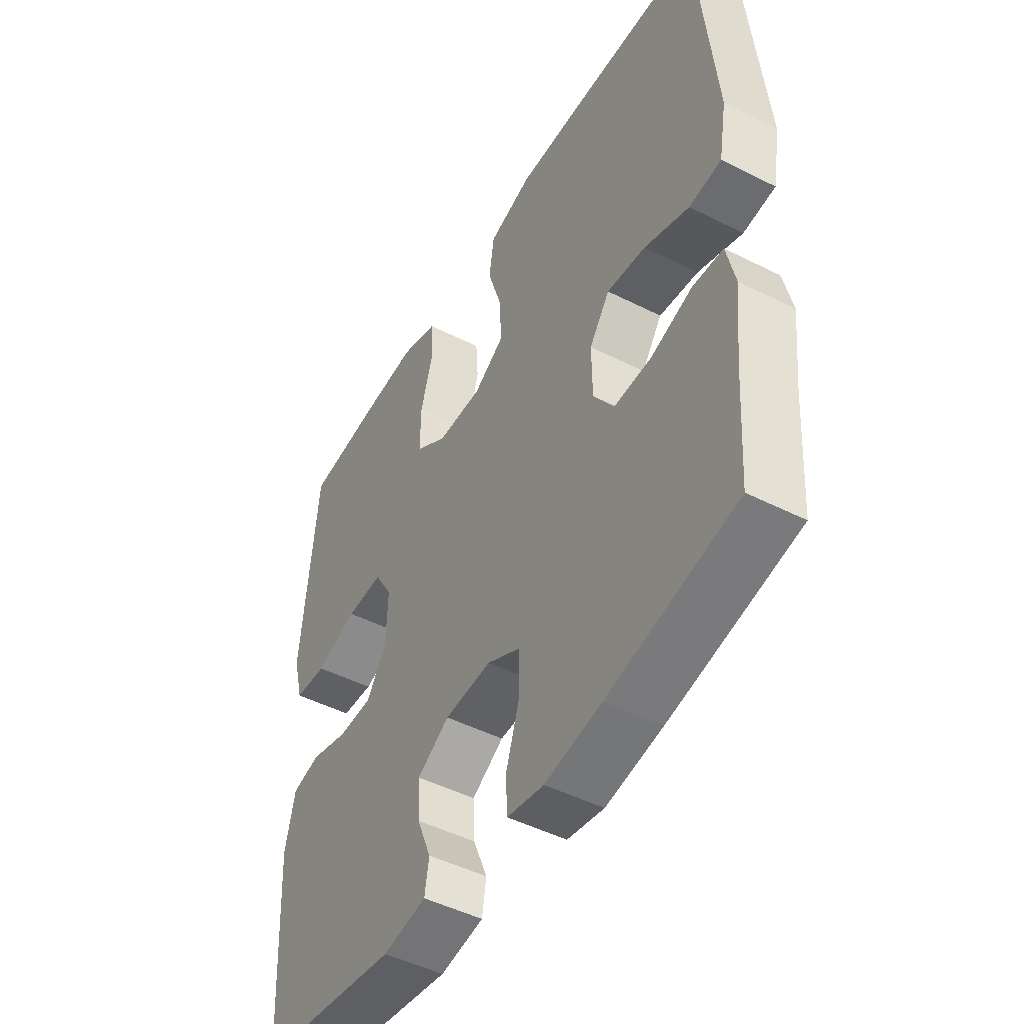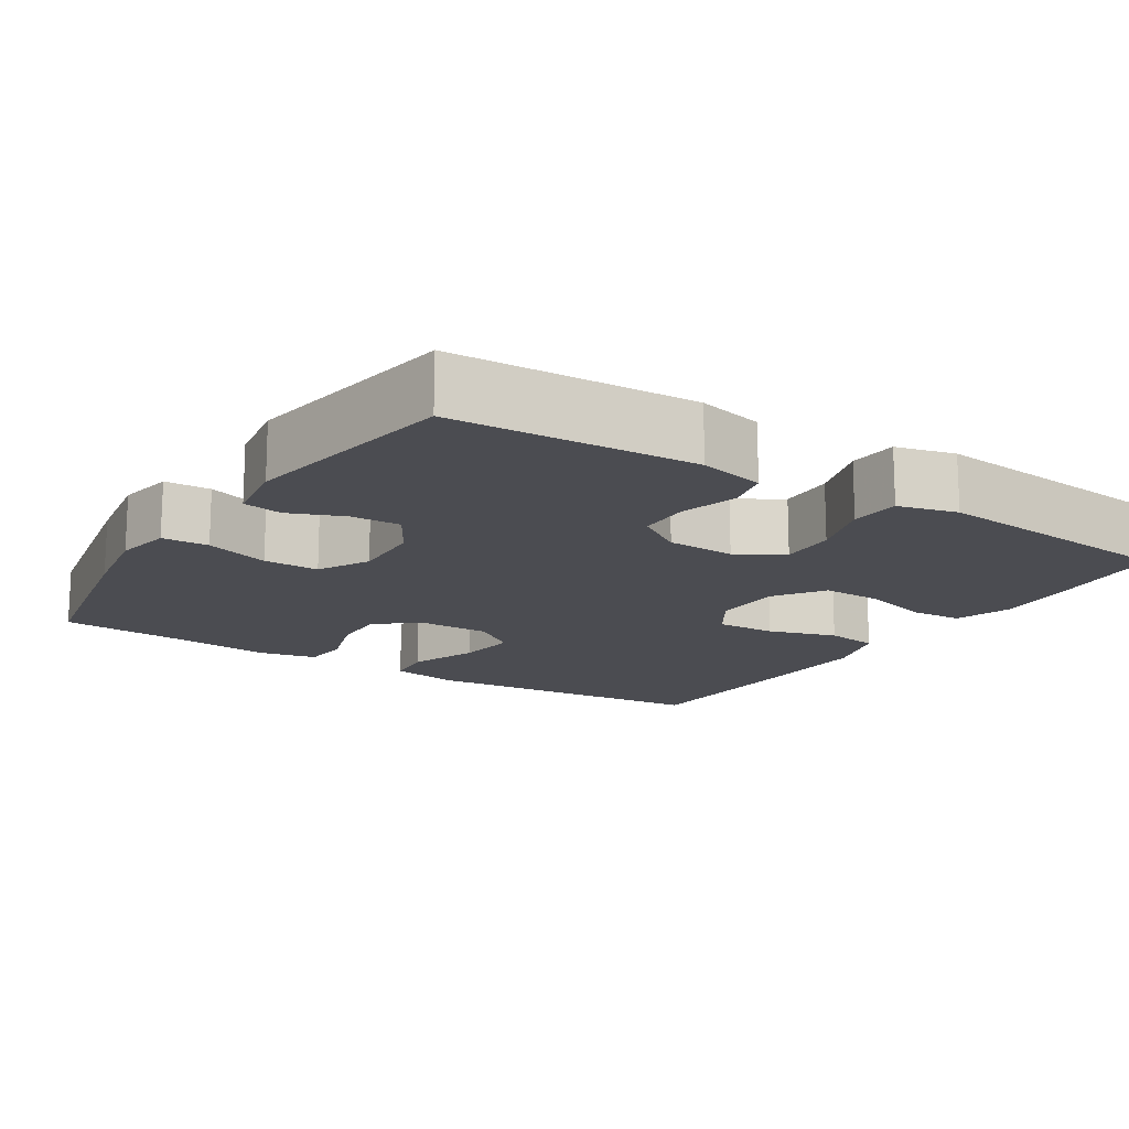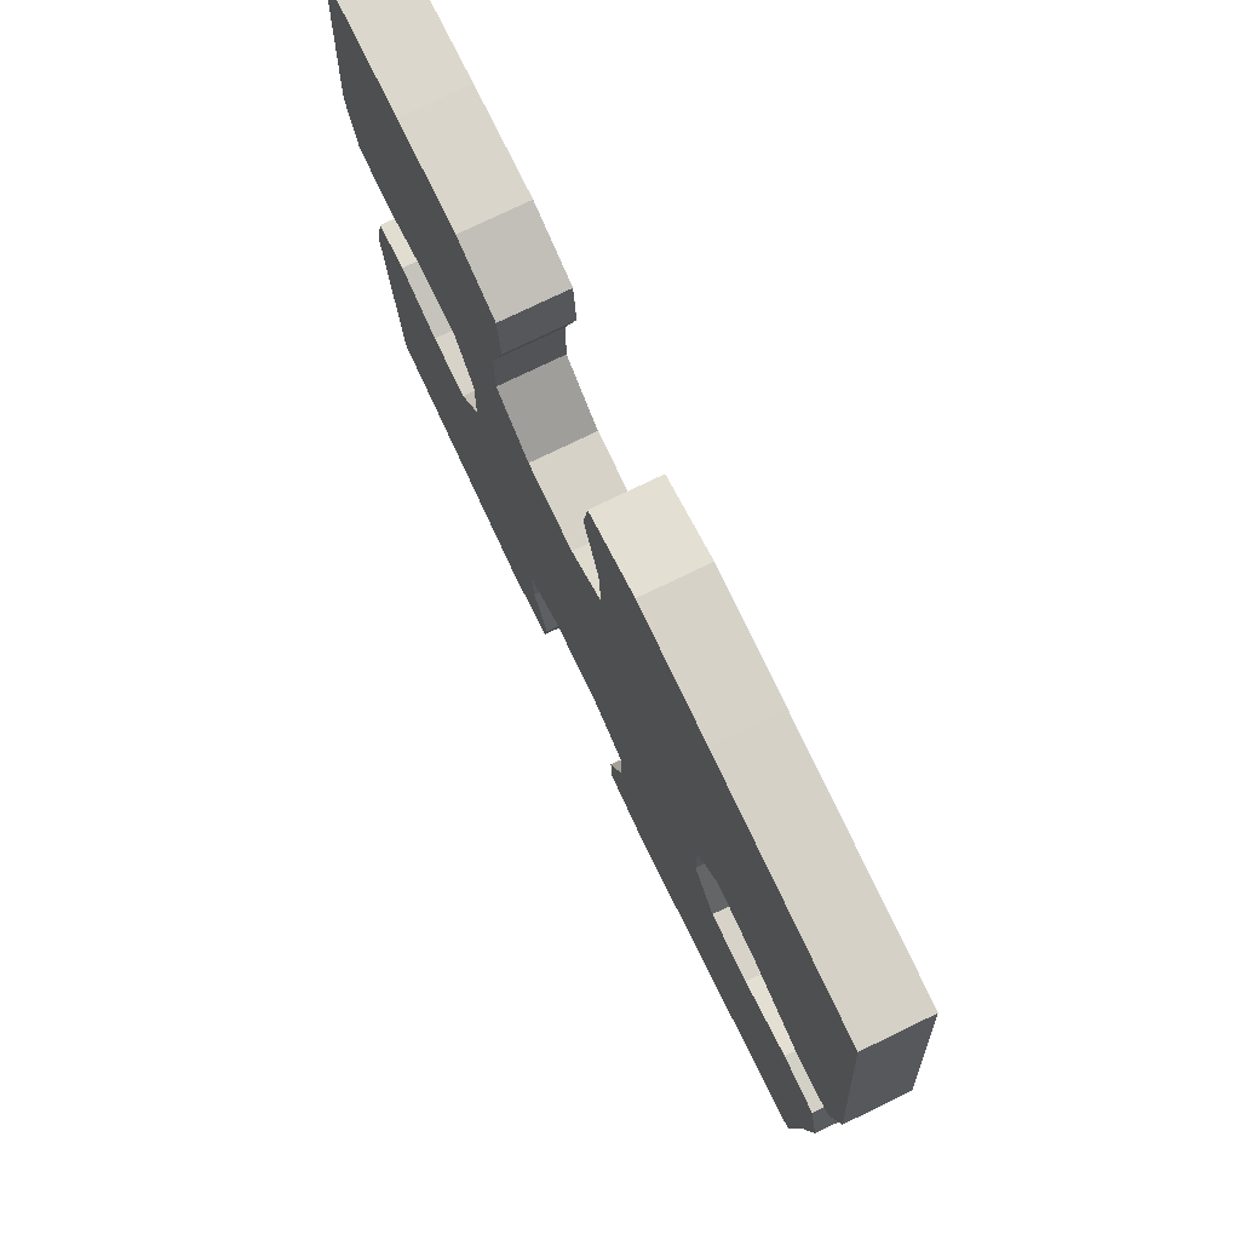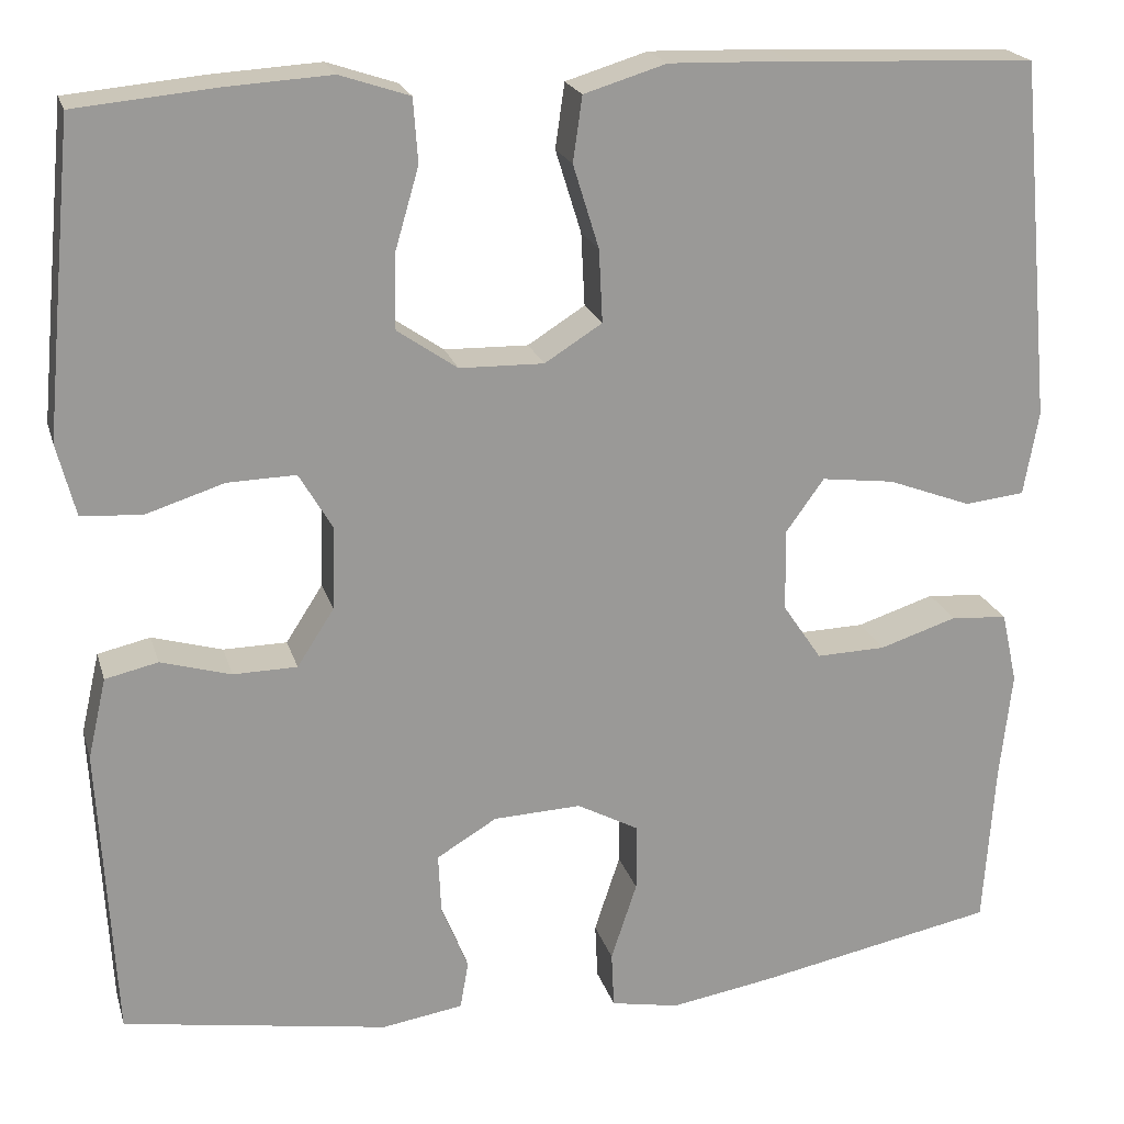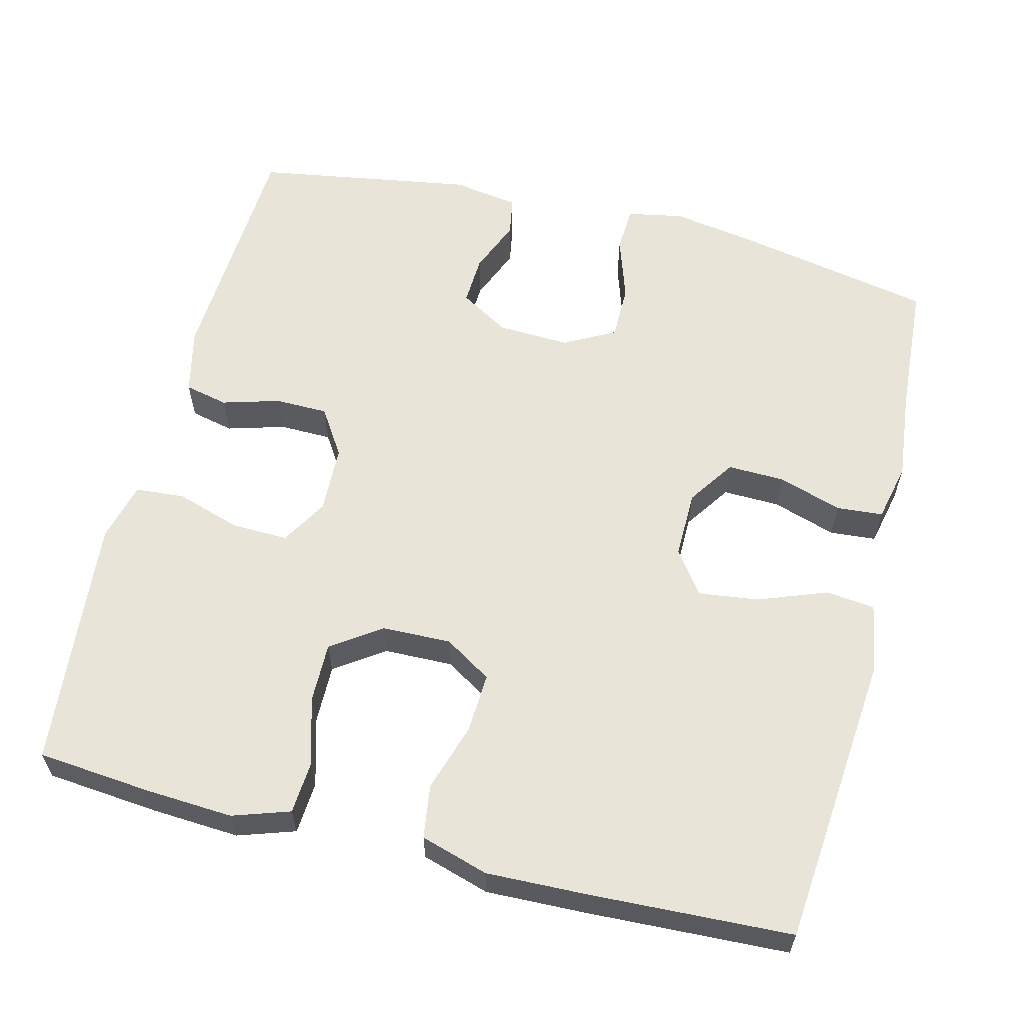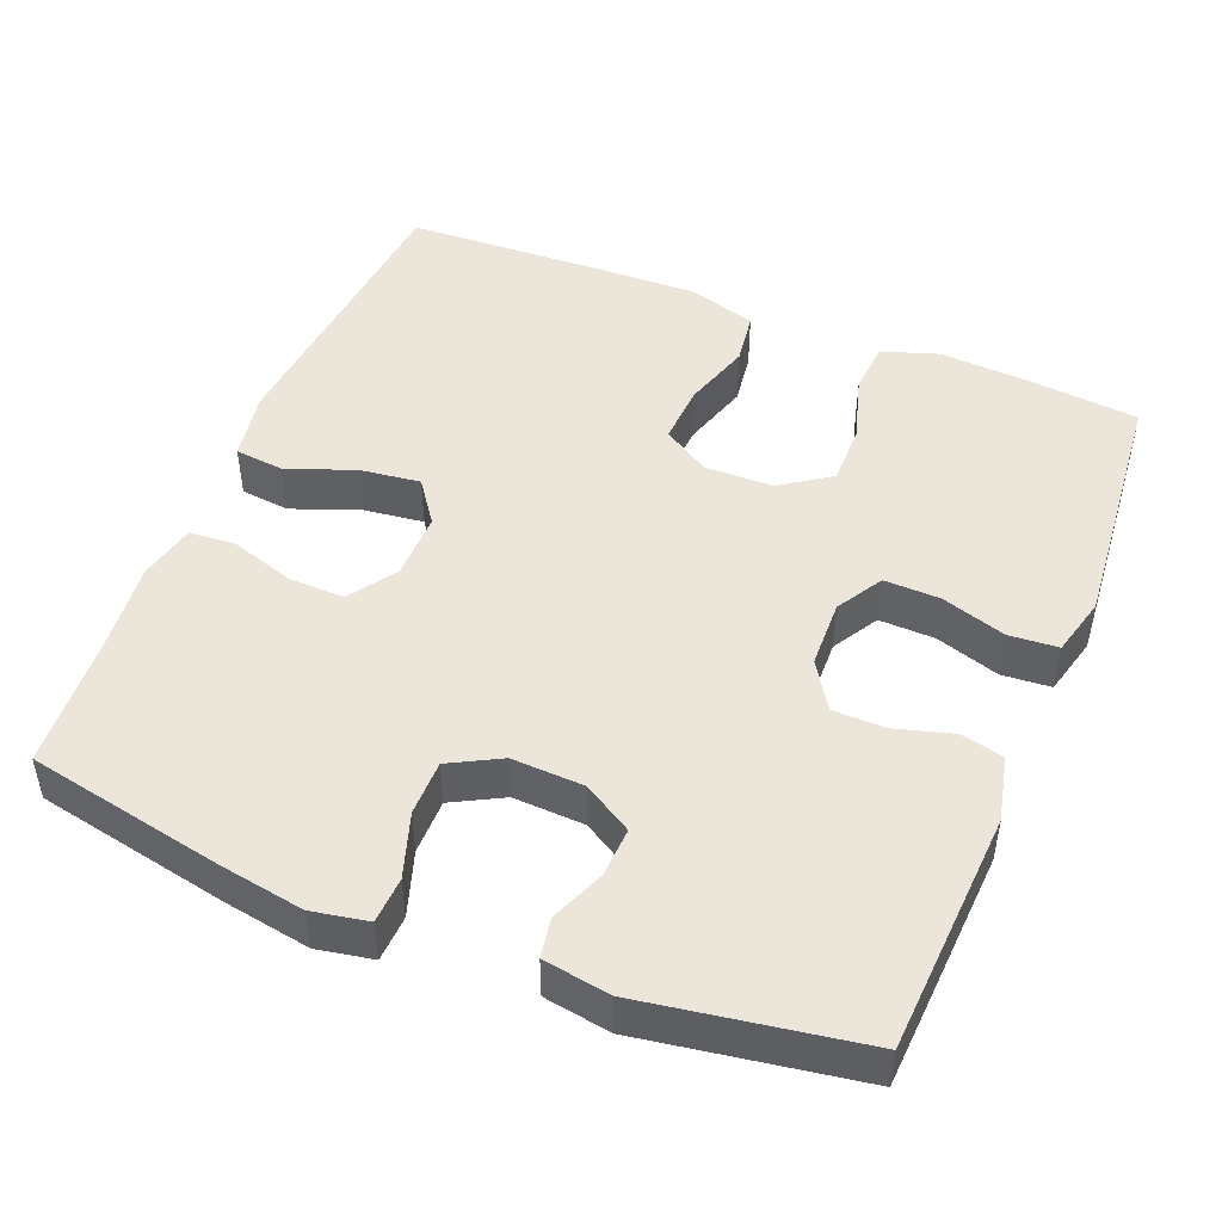
<metadata>
{"format":"obj","ext":"obj","renderer":"f3d","projection":"perspective","resolution":1024,"background":"white","views":[{"elev":-48.1,"azim":60.5,"up":"+Z"},{"elev":-15.5,"azim":-122.6,"up":"+Y"},{"elev":77.1,"azim":64.3,"up":"+Z"},{"elev":20.8,"azim":-14.8,"up":"+Z"},{"elev":60.1,"azim":14.1,"up":"+Y"},{"elev":47.6,"azim":-157.9,"up":"+Y"}]}
</metadata>
<code>
v -0.5 0.07 0.5
v -0.351 0.07 0.514
v -0.235 0.07 0.521
v -0.16 0.07 0.496
v -0.155 0.07 0.427
v -0.181 0.07 0.338
v -0.182 0.07 0.258
v -0.117 0.07 0.213
v -0.026 0.07 0.211
v 0.036 0.07 0.25
v 0.032 0.07 0.329
v 0.004 0.07 0.419
v 0.014 0.07 0.489
v 0.103 0.07 0.516
v 0.235 0.07 0.512
v 0.5 0.07 0.5
v 0.536 0.07 0.111
v 0.52 0.07 0.02
v 0.455 0.07 0.013
v 0.365 0.07 0.047
v 0.286 0.07 0.057
v 0.245 0.07 0
v 0.246 0.07 -0.089
v 0.288 0.07 -0.151
v 0.363 0.07 -0.149
v 0.447 0.07 -0.122
v 0.508 0.07 -0.127
v 0.525 0.07 -0.204
v 0.512 0.07 -0.322
v 0.5 0.07 -0.5
v 0.242 0.07 -0.551
v 0.128 0.07 -0.57
v 0.054 0.07 -0.556
v 0.051 0.07 -0.495
v 0.079 0.07 -0.41
v 0.079 0.07 -0.337
v 0.012 0.07 -0.301
v -0.083 0.07 -0.305
v -0.148 0.07 -0.344
v -0.145 0.07 -0.41
v -0.116 0.07 -0.481
v -0.125 0.07 -0.533
v -0.213 0.07 -0.547
v -0.5 0.07 -0.5
v -0.517 0.07 -0.18
v -0.497 0.07 -0.093
v -0.44 0.07 -0.08
v -0.364 0.07 -0.102
v -0.295 0.07 -0.101
v -0.255 0.07 -0.039
v -0.252 0.07 0.051
v -0.288 0.07 0.112
v -0.362 0.07 0.11
v -0.447 0.07 0.083
v -0.512 0.07 0.088
v -0.532 0.07 0.166
v -0.521 0.07 0.283
v -0.5 0 0.5
v -0.351 0 0.514
v -0.235 0 0.521
v -0.16 0 0.496
v -0.155 0 0.427
v -0.181 0 0.338
v -0.182 0 0.258
v -0.117 0 0.213
v -0.026 0 0.211
v 0.036 0 0.25
v 0.032 0 0.329
v 0.004 0 0.419
v 0.014 0 0.489
v 0.103 0 0.516
v 0.235 0 0.512
v 0.5 0 0.5
v 0.536 0 0.111
v 0.52 0 0.02
v 0.455 0 0.013
v 0.365 0 0.047
v 0.286 0 0.057
v 0.245 0 0
v 0.246 0 -0.089
v 0.288 0 -0.151
v 0.363 0 -0.149
v 0.447 0 -0.122
v 0.508 0 -0.127
v 0.525 0 -0.204
v 0.512 0 -0.322
v 0.5 0 -0.5
v 0.242 0 -0.551
v 0.128 0 -0.57
v 0.054 0 -0.556
v 0.051 0 -0.495
v 0.079 0 -0.41
v 0.079 0 -0.337
v 0.012 0 -0.301
v -0.083 0 -0.305
v -0.148 0 -0.344
v -0.145 0 -0.41
v -0.116 0 -0.481
v -0.125 0 -0.533
v -0.213 0 -0.547
v -0.5 0 -0.5
v -0.517 0 -0.18
v -0.497 0 -0.093
v -0.44 0 -0.08
v -0.364 0 -0.102
v -0.295 0 -0.101
v -0.255 0 -0.039
v -0.252 0 0.051
v -0.288 0 0.112
v -0.362 0 0.11
v -0.447 0 0.083
v -0.512 0 0.088
v -0.532 0 0.166
v -0.521 0 0.283
f 4 5 6
f 3 4 6
f 2 3 6
f 1 2 6
f 57 1 6
f 56 57 6
f 55 56 6
f 54 55 6
f 53 54 6
f 52 53 6 7
f 51 52 7 8
f 50 51 8 9
f 49 50 9 10
f 46 47 48
f 45 46 48
f 44 45 48
f 43 44 48
f 42 43 48
f 41 42 48
f 40 41 48
f 39 40 48 49
f 38 39 49 10
f 33 34 35
f 32 33 35
f 31 32 35
f 30 31 35
f 29 30 35
f 29 35 36
f 28 29 36
f 27 28 36
f 26 27 36
f 25 26 36
f 24 25 36 37
f 18 19 20
f 17 18 20
f 16 17 20
f 15 16 20
f 14 15 20
f 13 14 20
f 12 13 20
f 11 12 20
f 10 11 20 21
f 38 10 21 22
f 23 24 37 38
f 22 23 38
f 63 62 61
f 63 61 60
f 63 60 59
f 63 59 58
f 63 58 114
f 63 114 113
f 63 113 112
f 63 112 111
f 63 111 110
f 64 63 110 109
f 65 64 109 108
f 66 65 108 107
f 67 66 107 106
f 105 104 103
f 105 103 102
f 105 102 101
f 105 101 100
f 105 100 99
f 105 99 98
f 105 98 97
f 106 105 97 96
f 67 106 96 95
f 92 91 90
f 92 90 89
f 92 89 88
f 92 88 87
f 92 87 86
f 93 92 86
f 93 86 85
f 93 85 84
f 93 84 83
f 93 83 82
f 94 93 82 81
f 77 76 75
f 77 75 74
f 77 74 73
f 77 73 72
f 77 72 71
f 77 71 70
f 77 70 69
f 77 69 68
f 78 77 68 67
f 79 78 67 95
f 95 94 81 80
f 95 80 79
f 1 58 59 2
f 2 59 60 3
f 3 60 61 4
f 4 61 62 5
f 5 62 63 6
f 6 63 64 7
f 7 64 65 8
f 8 65 66 9
f 9 66 67 10
f 10 67 68 11
f 11 68 69 12
f 12 69 70 13
f 13 70 71 14
f 14 71 72 15
f 15 72 73 16
f 16 73 74 17
f 17 74 75 18
f 18 75 76 19
f 19 76 77 20
f 20 77 78 21
f 21 78 79 22
f 22 79 80 23
f 23 80 81 24
f 24 81 82 25
f 25 82 83 26
f 26 83 84 27
f 27 84 85 28
f 28 85 86 29
f 29 86 87 30
f 30 87 88 31
f 31 88 89 32
f 32 89 90 33
f 33 90 91 34
f 34 91 92 35
f 35 92 93 36
f 36 93 94 37
f 37 94 95 38
f 38 95 96 39
f 39 96 97 40
f 40 97 98 41
f 41 98 99 42
f 42 99 100 43
f 43 100 101 44
f 44 101 102 45
f 45 102 103 46
f 46 103 104 47
f 47 104 105 48
f 48 105 106 49
f 49 106 107 50
f 50 107 108 51
f 51 108 109 52
f 52 109 110 53
f 53 110 111 54
f 54 111 112 55
f 55 112 113 56
f 56 113 114 57
f 57 114 58 1

</code>
